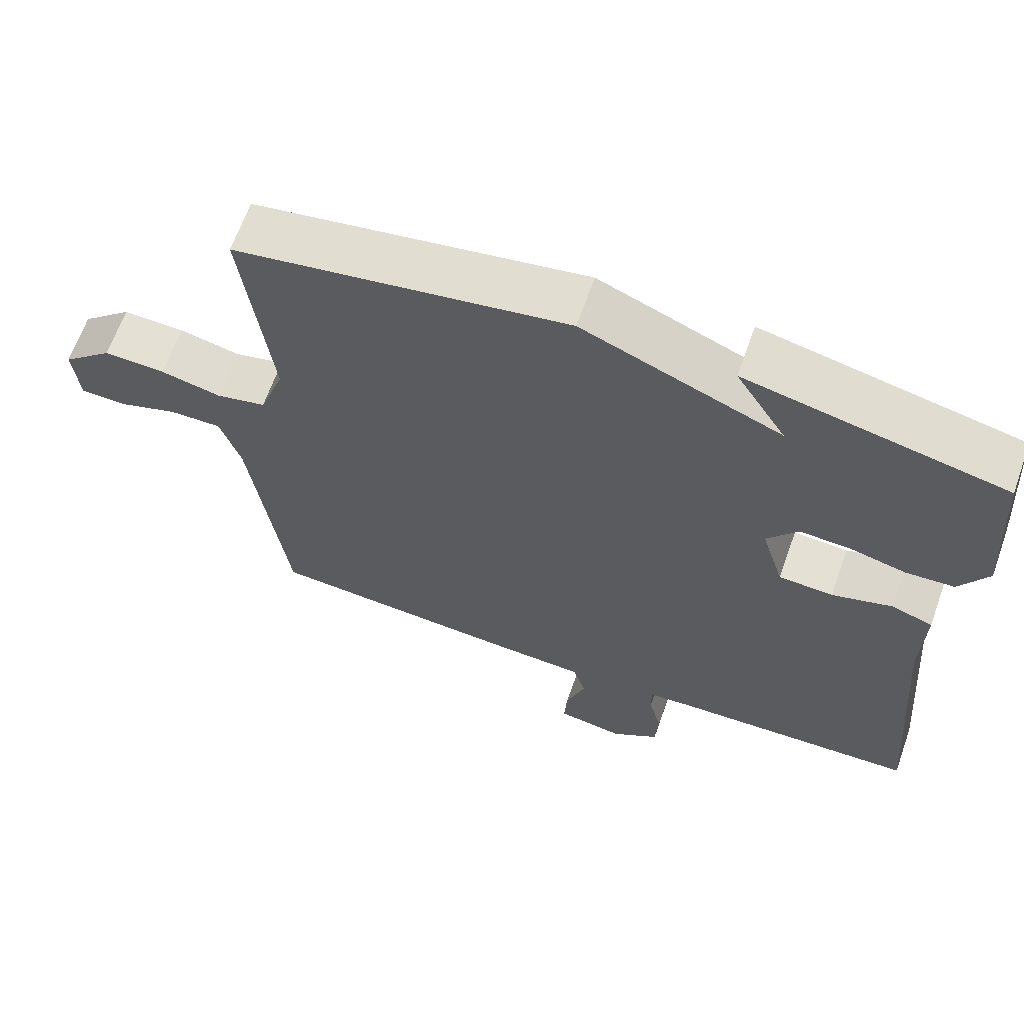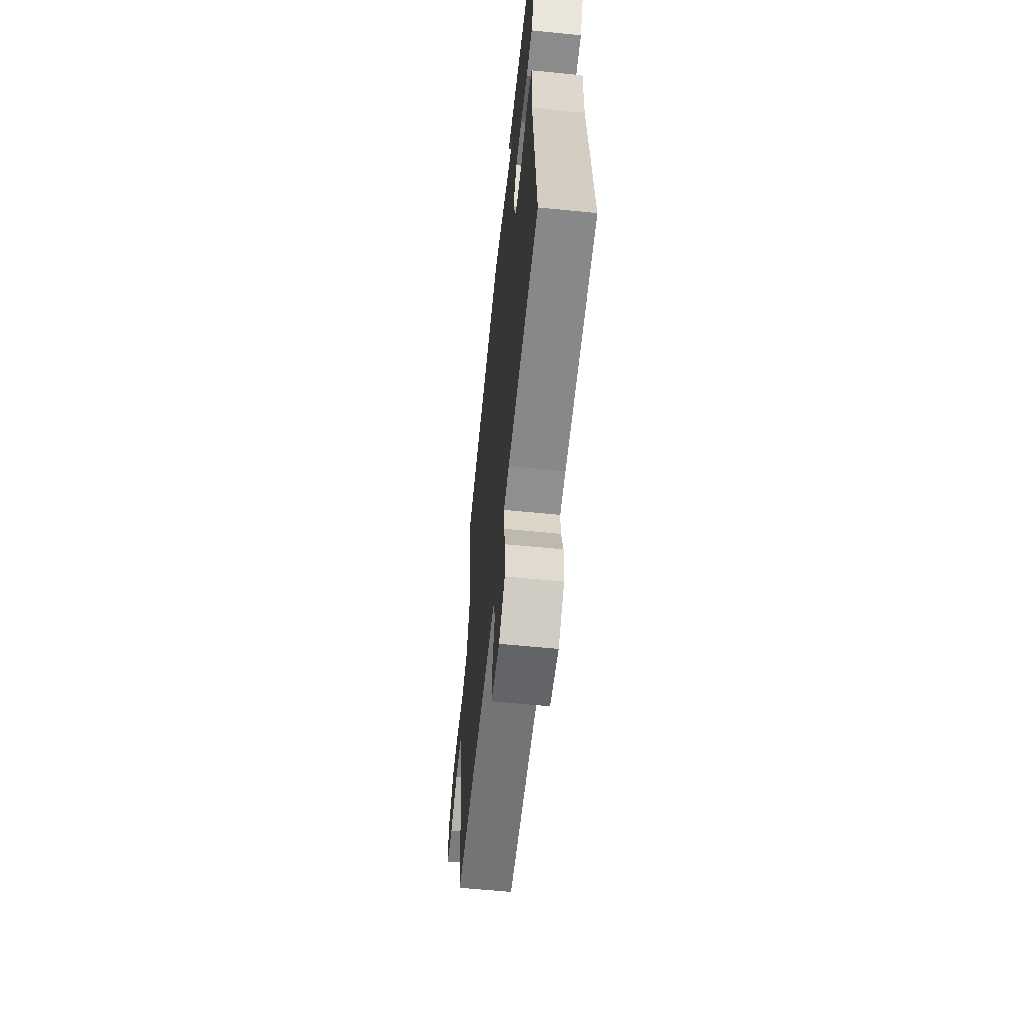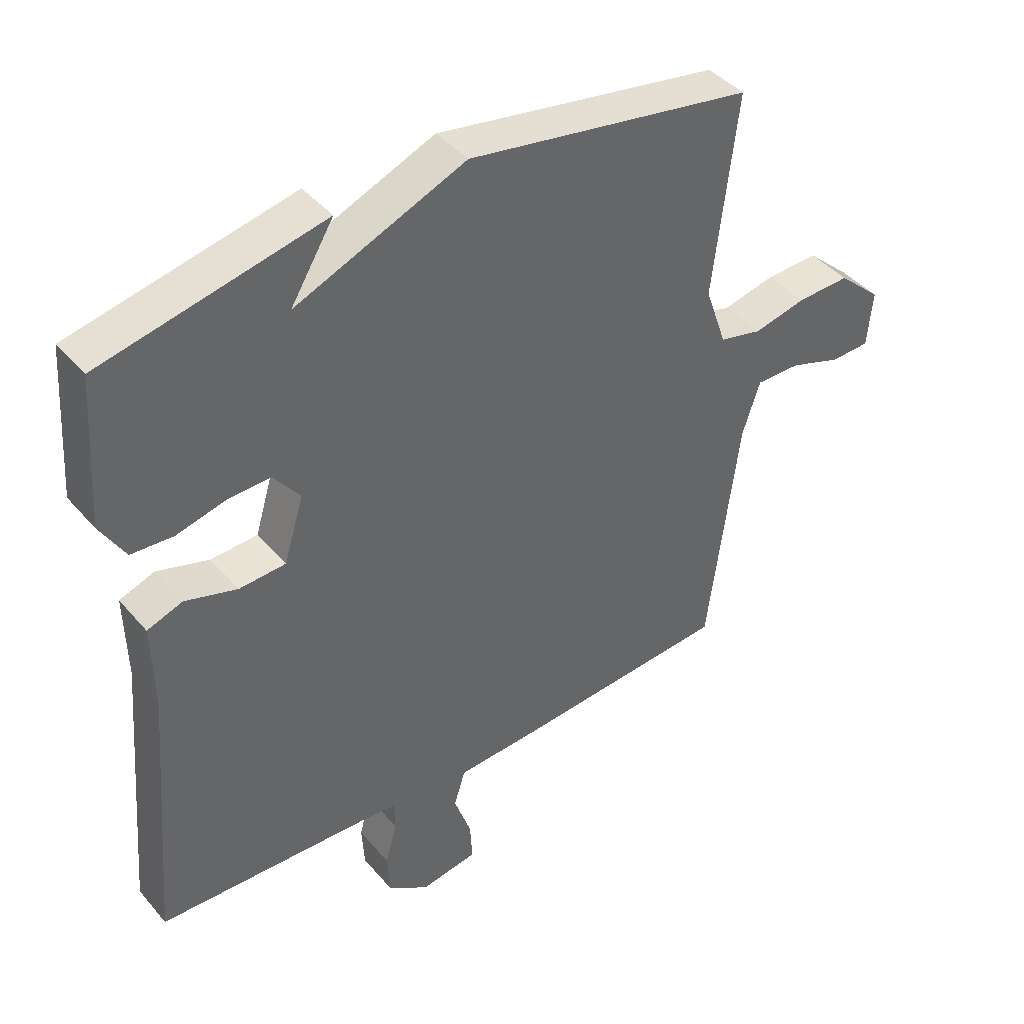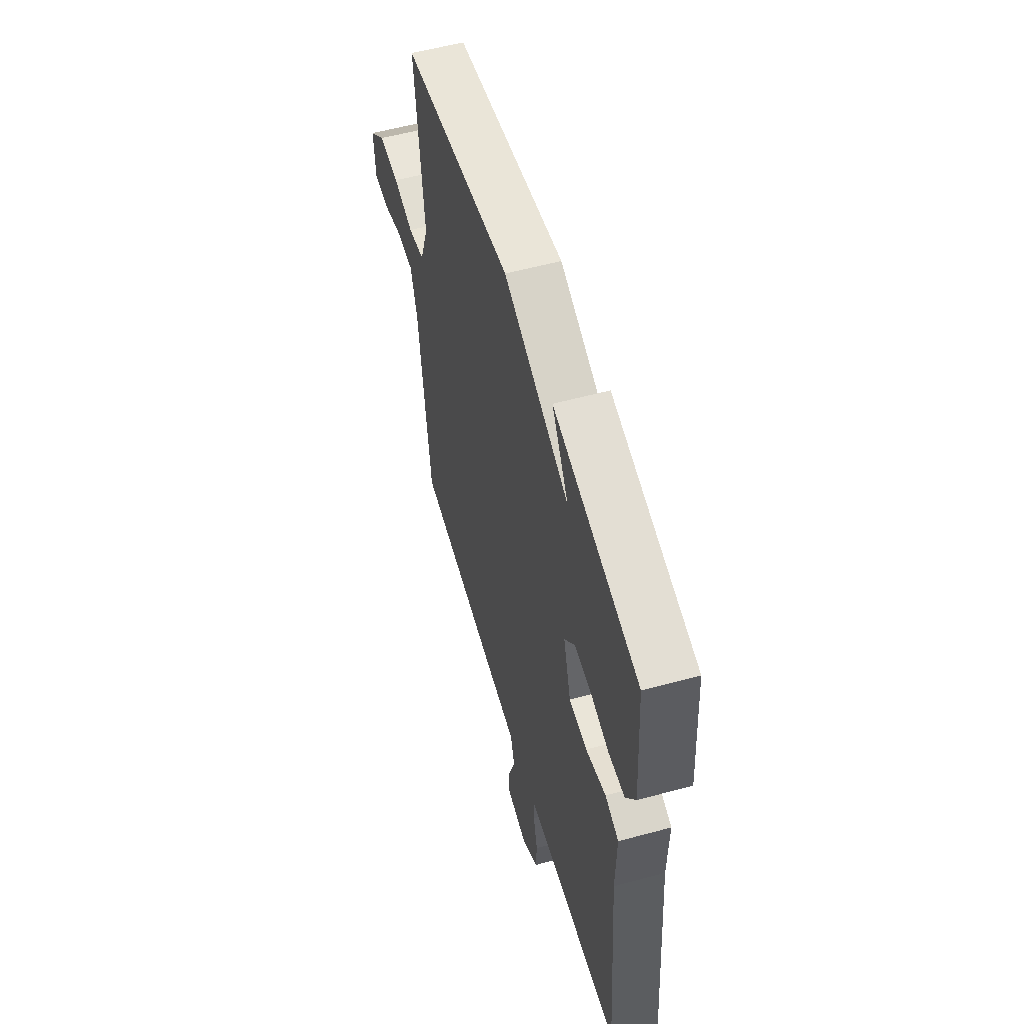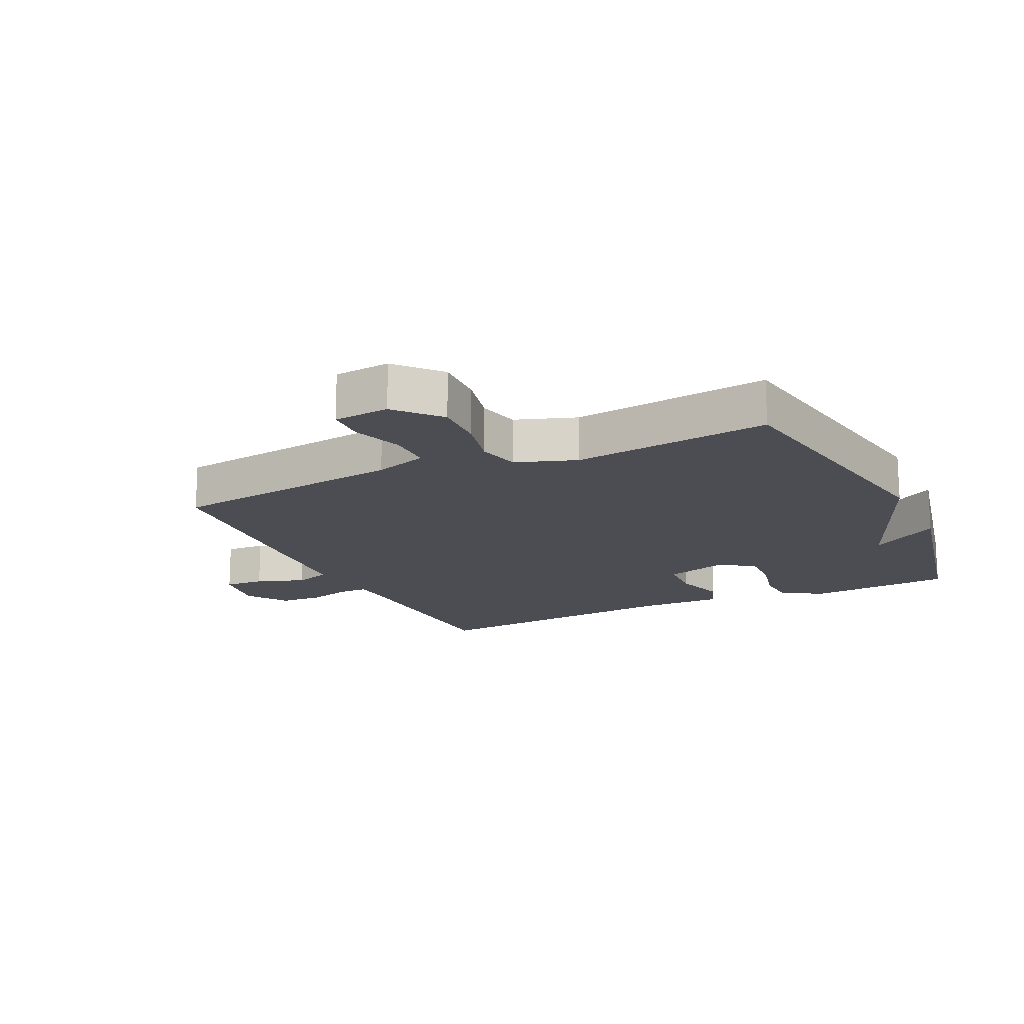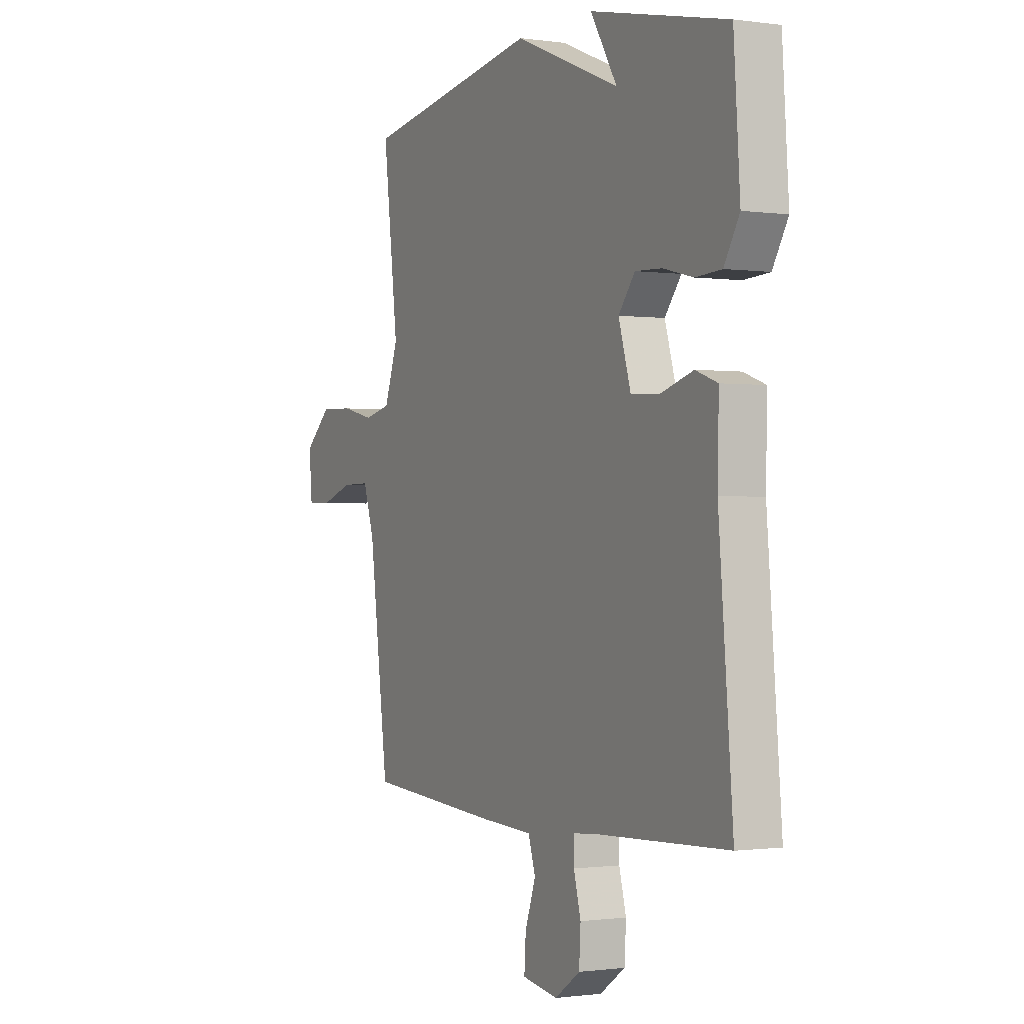
<metadata>
{"format":"obj","ext":"obj","renderer":"f3d","projection":"perspective","resolution":1024,"background":"white","views":[{"elev":65.1,"azim":19.5,"up":"+Z"},{"elev":-60.5,"azim":84.2,"up":"+Z"},{"elev":42.0,"azim":143.3,"up":"+Z"},{"elev":56.3,"azim":74.1,"up":"+Z"},{"elev":-16.4,"azim":-64.6,"up":"+Y"},{"elev":-0.8,"azim":62.4,"up":"+Z"}]}
</metadata>
<code>
v 0.5 0.07 0.5
v 0.516 0.07 0.267
v 0.477 0.07 0.201
v 0.411 0.07 0.197
v 0.334 0.07 0.216
v 0.266 0.07 0.219
v 0.224 0.07 0.165
v 0.255 0.07 0.062
v 0.329 0.07 0.058
v 0.411 0.07 0.083
v 0.467 0.07 0.063
v 0.464 0.07 -0.074
v 0.5 0.07 -0.5
v 0.163 0.07 -0.514
v 0.104 0.07 -0.519
v 0.104 0.07 -0.566
v 0.122 0.07 -0.634
v 0.118 0.07 -0.702
v 0.053 0.07 -0.747
v -0.038 0.07 -0.732
v -0.034 0.07 -0.668
v -0.007 0.07 -0.59
v -0.025 0.07 -0.532
v -0.159 0.07 -0.525
v -0.5 0.07 -0.5
v -0.549 0.07 -0.12
v -0.577 0.07 -0.035
v -0.648 0.07 -0.036
v -0.73 0.07 -0.064
v -0.792 0.07 -0.062
v -0.8 0.07 0.028
v -0.731 0.07 0.09
v -0.647 0.07 0.087
v -0.564 0.07 0.068
v -0.496 0.07 0.084
v -0.462 0.07 0.182
v -0.5 0.07 0.5
v -0.049 0.07 0.576
v 0.219 0.07 0.465
v 0.151 0.07 0.576
v 0.5 0 0.5
v 0.516 0 0.267
v 0.477 0 0.201
v 0.411 0 0.197
v 0.334 0 0.216
v 0.266 0 0.219
v 0.224 0 0.165
v 0.255 0 0.062
v 0.329 0 0.058
v 0.411 0 0.083
v 0.467 0 0.063
v 0.464 0 -0.074
v 0.5 0 -0.5
v 0.163 0 -0.514
v 0.104 0 -0.519
v 0.104 0 -0.566
v 0.122 0 -0.634
v 0.118 0 -0.702
v 0.053 0 -0.747
v -0.038 0 -0.732
v -0.034 0 -0.668
v -0.007 0 -0.59
v -0.025 0 -0.532
v -0.159 0 -0.525
v -0.5 0 -0.5
v -0.549 0 -0.12
v -0.577 0 -0.035
v -0.648 0 -0.036
v -0.73 0 -0.064
v -0.792 0 -0.062
v -0.8 0 0.028
v -0.731 0 0.09
v -0.647 0 0.087
v -0.564 0 0.068
v -0.496 0 0.084
v -0.462 0 0.182
v -0.5 0 0.5
v -0.049 0 0.576
v 0.219 0 0.465
v 0.151 0 0.576
f 2 3 4
f 1 2 4
f 40 1 4
f 39 40 4
f 36 37 38 39
f 35 36 39
f 32 33 34
f 31 32 34
f 30 31 34
f 29 30 34
f 28 29 34
f 27 28 34 35
f 26 27 35 39
f 25 26 39
f 24 25 39
f 23 24 39
f 20 21 22
f 19 20 22
f 18 19 22
f 17 18 22
f 16 17 22
f 15 16 22 23
f 12 13 14
f 12 14 15
f 11 12 15
f 10 11 15
f 9 10 15
f 8 9 15 23
f 39 4 5
f 39 5 6
f 7 8 23
f 7 23 39
f 6 7 39
f 44 43 42
f 44 42 41
f 44 41 80
f 44 80 79
f 79 78 77 76
f 79 76 75
f 74 73 72
f 74 72 71
f 74 71 70
f 74 70 69
f 74 69 68
f 75 74 68 67
f 79 75 67 66
f 79 66 65
f 79 65 64
f 79 64 63
f 62 61 60
f 62 60 59
f 62 59 58
f 62 58 57
f 62 57 56
f 63 62 56 55
f 54 53 52
f 55 54 52
f 55 52 51
f 55 51 50
f 55 50 49
f 63 55 49 48
f 45 44 79
f 46 45 79
f 63 48 47
f 79 63 47
f 79 47 46
f 1 41 42 2
f 2 42 43 3
f 3 43 44 4
f 4 44 45 5
f 5 45 46 6
f 6 46 47 7
f 7 47 48 8
f 8 48 49 9
f 9 49 50 10
f 10 50 51 11
f 11 51 52 12
f 12 52 53 13
f 13 53 54 14
f 14 54 55 15
f 15 55 56 16
f 16 56 57 17
f 17 57 58 18
f 18 58 59 19
f 19 59 60 20
f 20 60 61 21
f 21 61 62 22
f 22 62 63 23
f 23 63 64 24
f 24 64 65 25
f 25 65 66 26
f 26 66 67 27
f 27 67 68 28
f 28 68 69 29
f 29 69 70 30
f 30 70 71 31
f 31 71 72 32
f 32 72 73 33
f 33 73 74 34
f 34 74 75 35
f 35 75 76 36
f 36 76 77 37
f 37 77 78 38
f 38 78 79 39
f 39 79 80 40
f 40 80 41 1

</code>
